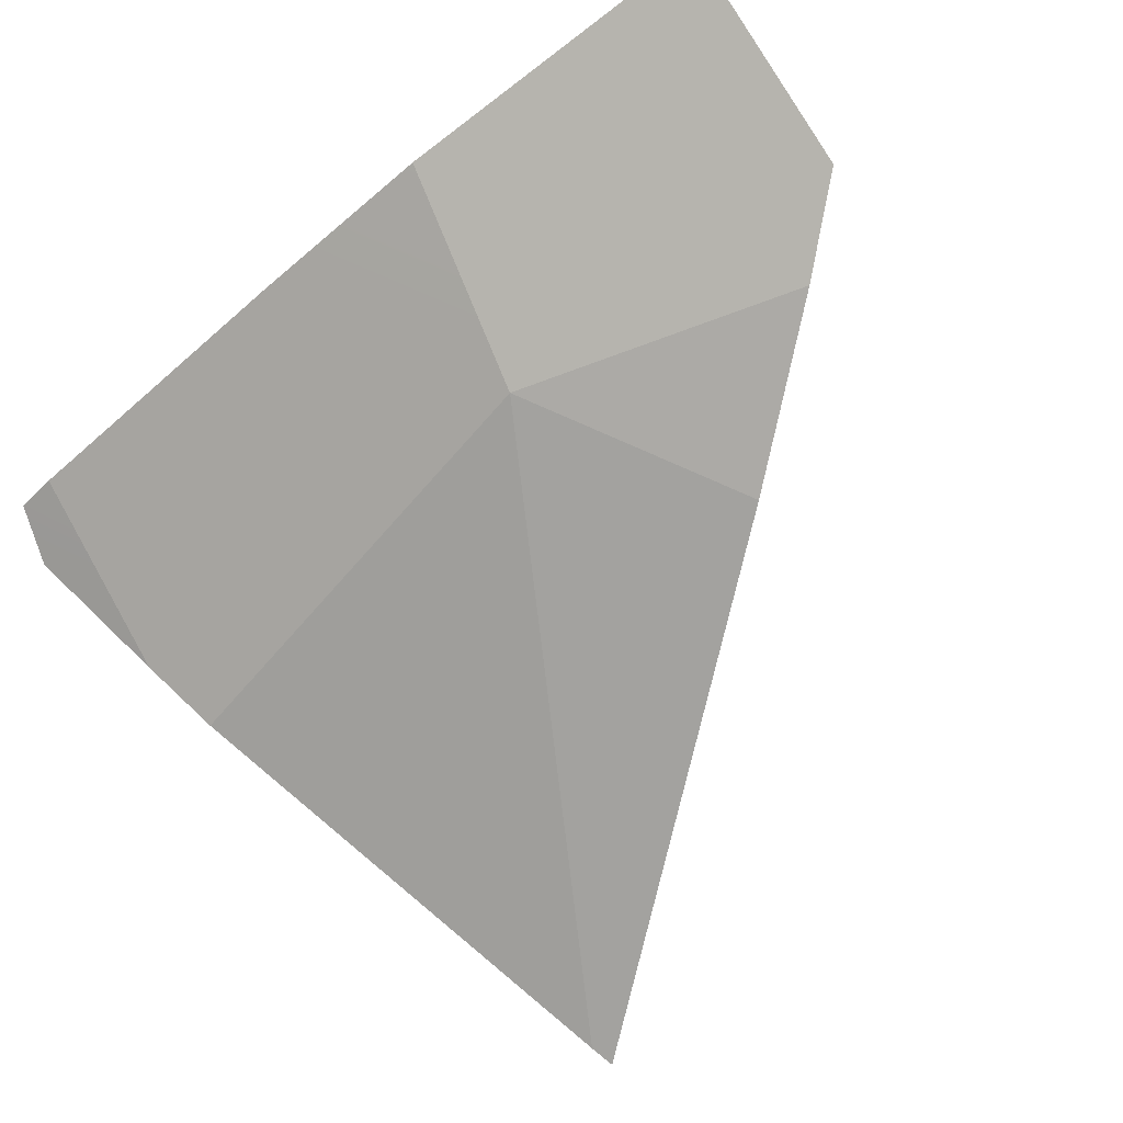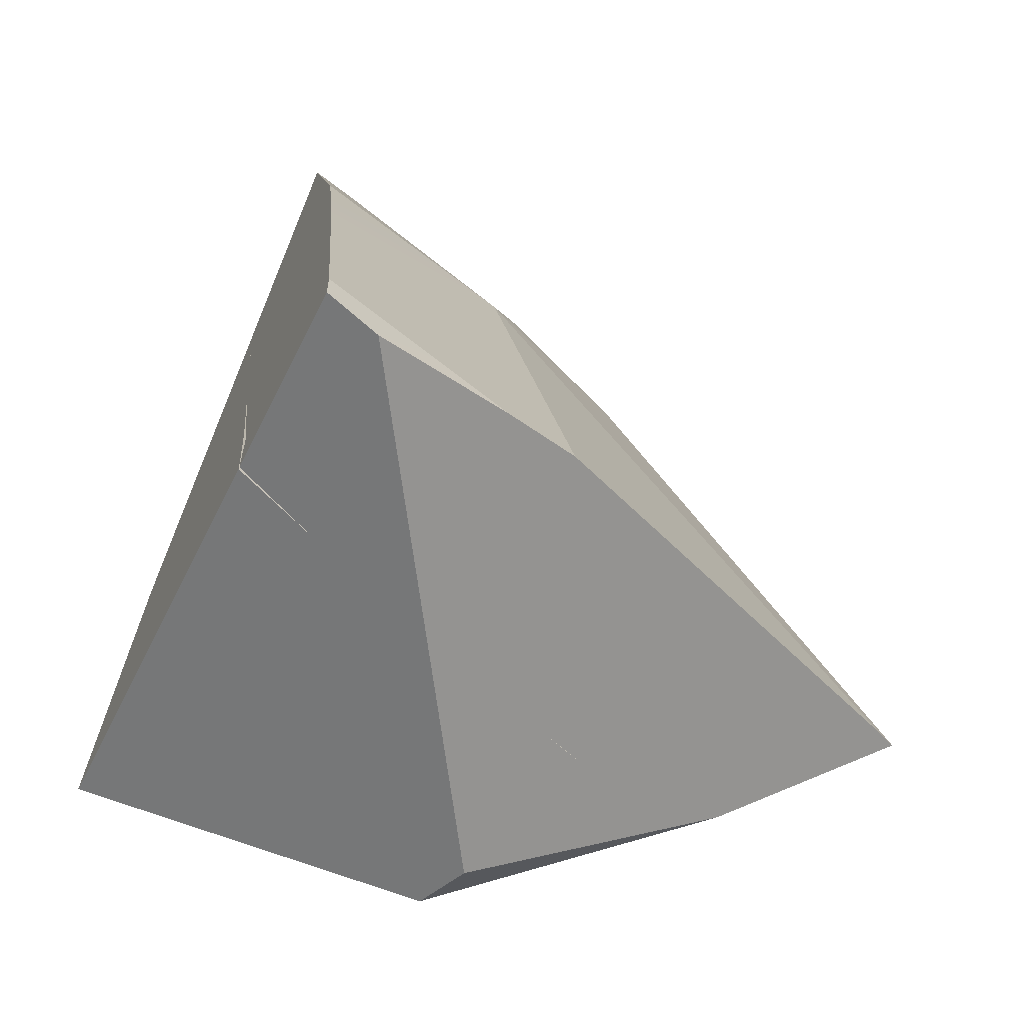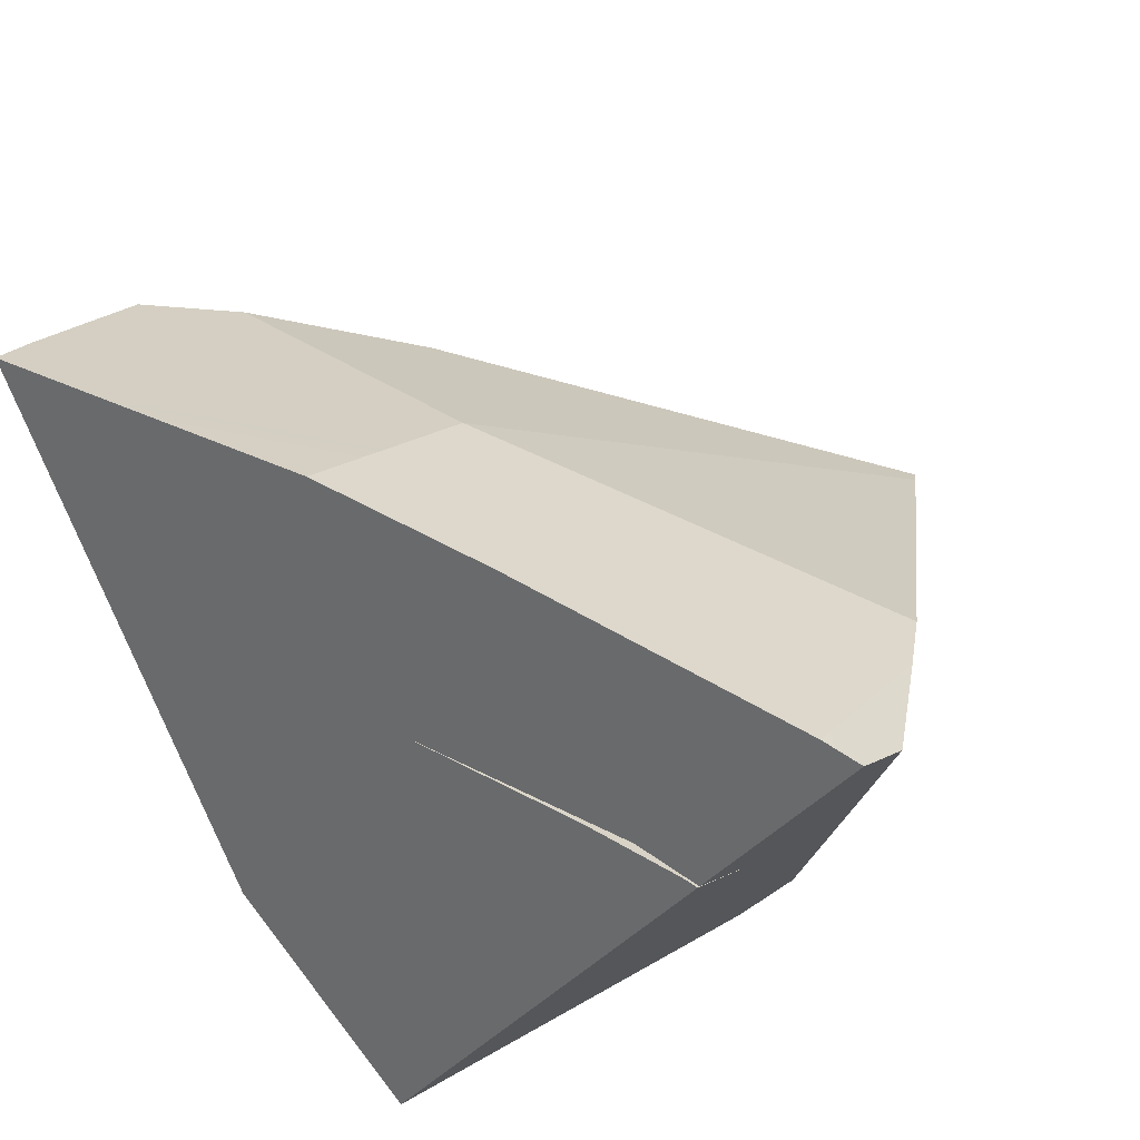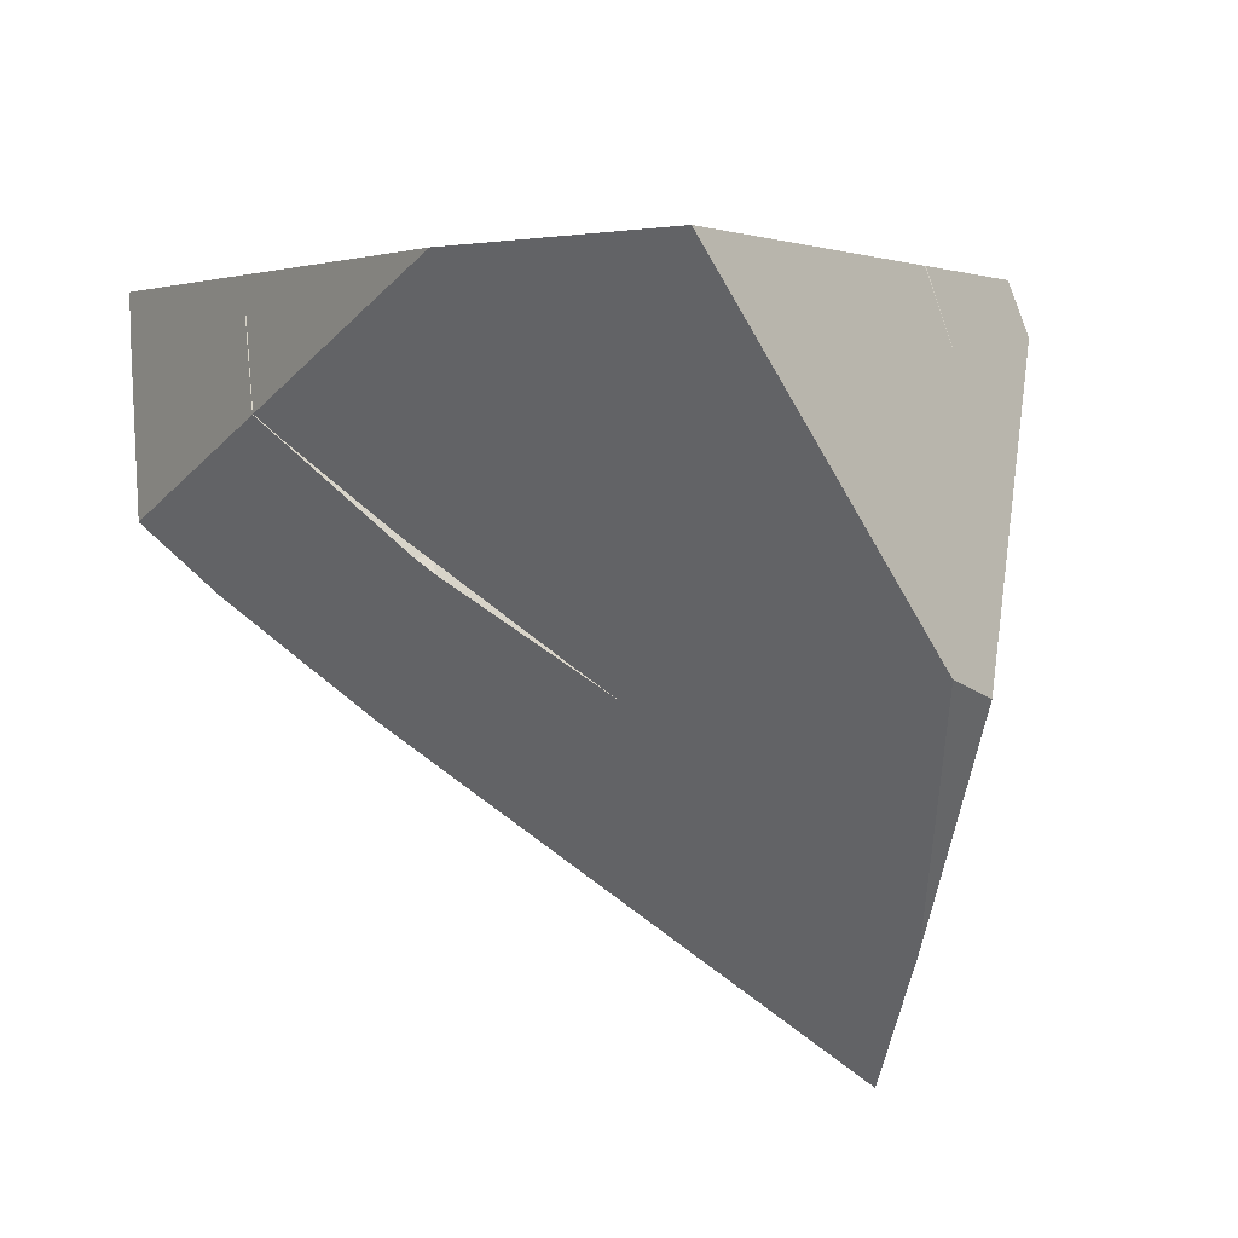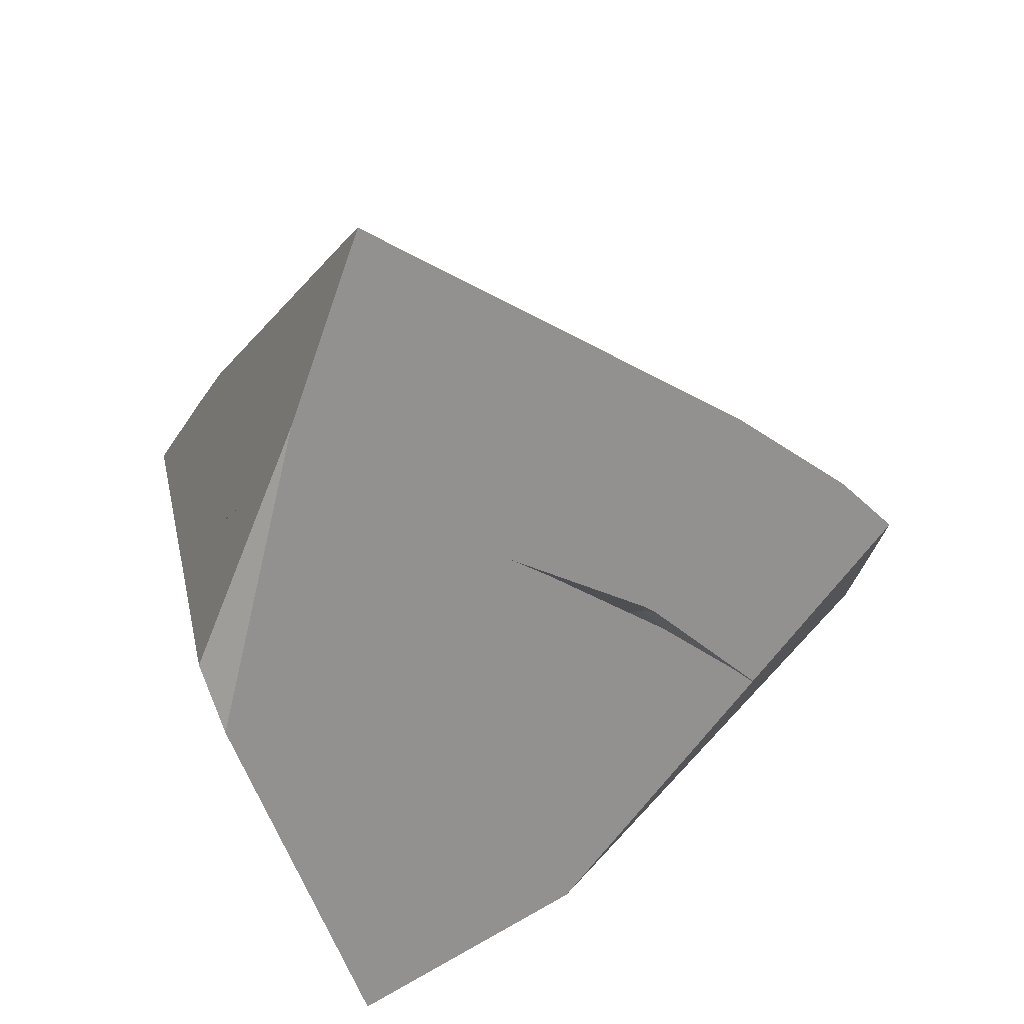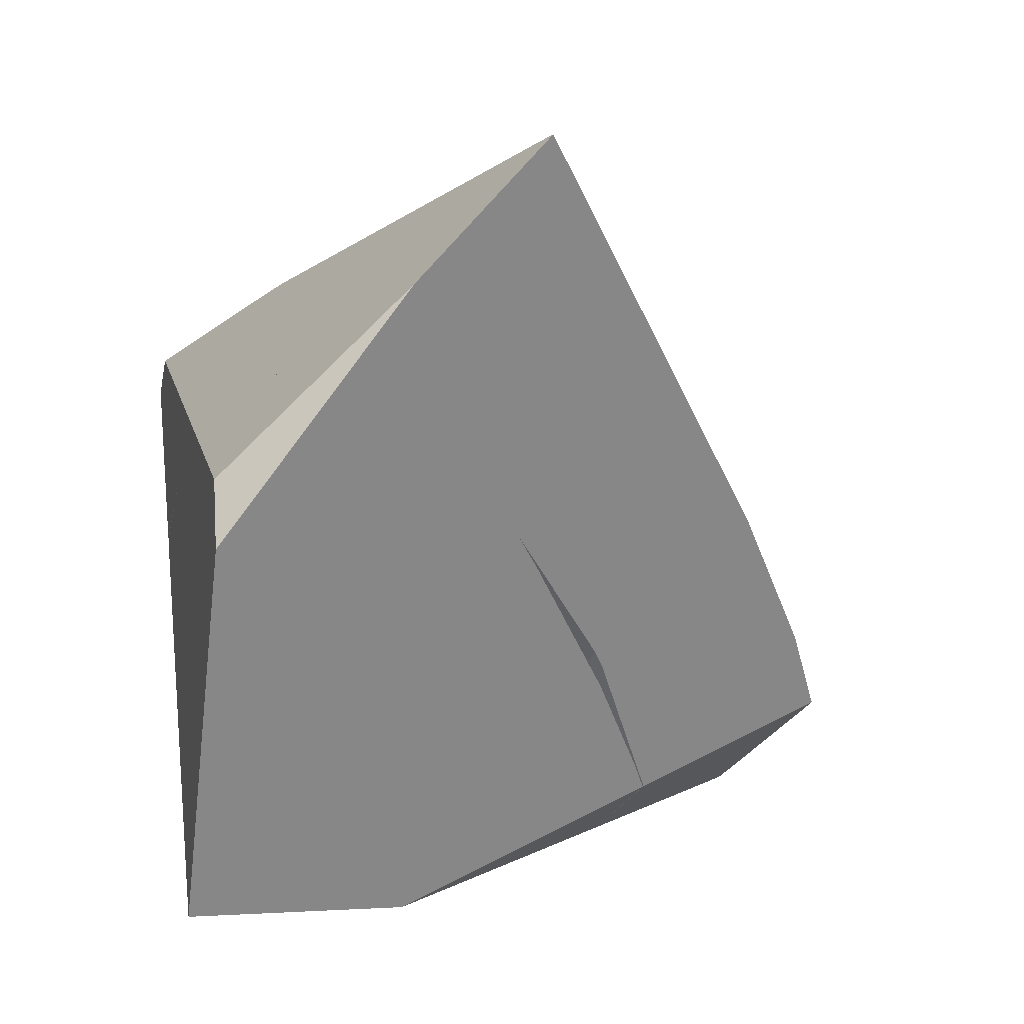
<metadata>
{"format":"obj","ext":"obj","renderer":"f3d","projection":"perspective","resolution":1024,"background":"white","views":[{"elev":-30.3,"azim":-143.3,"up":"+Z"},{"elev":14.9,"azim":104.2,"up":"+Y"},{"elev":61.2,"azim":47.0,"up":"+Y"},{"elev":-62.6,"azim":20.1,"up":"+Y"},{"elev":-61.3,"azim":-172.4,"up":"+Y"},{"elev":-73.9,"azim":163.1,"up":"+Y"}]}
</metadata>
<code>
g  Instance
v -0.6874 -41.66 -5.427
v -0.6842 -42.14 -5.995
v -0.969 -41.64 -5.337
v -0.969 -41.64 -5.337
v -0.6842 -42.14 -5.995
v -1.588 -41.91 -5.501
v -1.588 -41.91 -5.501
v -0.6842 -42.14 -5.995
v -1.229 -42.67 -6.434
v -1.229 -42.67 -6.434
v -1.303 -42.68 -6.419
v -1.588 -41.91 -5.501
v -1.588 -41.91 -5.501
v -1.303 -42.68 -6.419
v -1.776 -42.33 -5.897
v -1.588 -41.91 -5.501
v -1.776 -42.33 -5.897
v -2.108 -42.09 -5.508
v -2.316 -41.67 -4.88
v -2.268 -41.65 -4.88
v -2.377 -41.9 -5.144
v -2.377 -41.9 -5.144
v -2.268 -41.65 -4.88
v -2.322 -41.94 -5.224
v -2.322 -41.94 -5.224
v -2.268 -41.65 -4.88
v -2.176 -41.64 -4.916
v -0.6842 -42.14 -5.995
v -0.632 -42.12 -5.982
v -0.655 -42.16 -6.014
v -0.655 -42.16 -6.014
v -0.632 -42.12 -5.982
v -0.632 -42.13 -5.983
v -0.6445 -41.67 -5.439
v -0.632 -42.12 -5.982
v -0.6874 -41.66 -5.427
v -0.6874 -41.66 -5.427
v -0.632 -42.12 -5.982
v -0.6842 -42.14 -5.995
v -1.075 -42.79 -6.56
v -1.082 -42.8 -6.569
v -1.229 -42.67 -6.434
v -1.229 -42.67 -6.434
v -1.082 -42.8 -6.569
v -1.238 -42.72 -6.476
v -1.238 -42.72 -6.476
v -1.082 -42.8 -6.569
v -1.111 -42.82 -6.577
v -1.588 -41.91 -5.501
v -2.108 -42.09 -5.508
v -2.097 -41.64 -4.945
v -2.097 -41.64 -4.945
v -2.108 -42.09 -5.508
v -2.176 -41.64 -4.916
v -2.176 -41.64 -4.916
v -2.108 -42.09 -5.508
v -2.322 -41.94 -5.224
v -0.6532 -42.16 -6.01
v -0.6346 -42.14 -5.984
v -0.8258 -41.63 -5.394
v -0.8258 -41.63 -5.394
v -0.6346 -42.14 -5.984
v -0.6425 -41.66 -5.443
v -2.05 -42.09 -5.583
v -2.09 -42.11 -5.58
v -2.051 -42.13 -5.627
v -1.185 -42.76 -6.504
v -1.108 -42.82 -6.568
v -1.038 -42.73 -6.512
v -1.038 -42.73 -6.512
v -1.108 -42.82 -6.568
v -1.077 -42.8 -6.56
v -2.341 -41.74 -4.974
v -2.379 -41.89 -5.145
v -2.05 -42.09 -5.583
v -2.05 -42.09 -5.583
v -2.379 -41.89 -5.145
v -2.09 -42.11 -5.58
v -1.956 -41.42 -5.831
v -0.7737 -41.61 -6.366
v -1.389 -42.55 -7.161
v -1.42 -42.6 -7.2
v -2.424 -41.87 -6.111
v -1.389 -42.55 -7.161
v -1.389 -42.55 -7.161
v -2.424 -41.87 -6.111
v -1.956 -41.42 -5.831
v -2.424 -41.87 -6.111
v -2.749 -41.63 -5.709
v -1.956 -41.42 -5.831
v -1.075 -42.79 -6.56
v -1.229 -42.67 -6.434
v -1.005 -42.68 -6.47
v -0.6842 -42.14 -5.995
v -0.655 -42.16 -6.014
v -1.229 -42.67 -6.434
v -1.229 -42.67 -6.434
v -0.655 -42.16 -6.014
v -1.005 -42.68 -6.47
v -1.588 -41.91 -5.501
v -2.097 -41.64 -4.945
v -0.969 -41.64 -5.337
v -2.268 -41.65 -4.88
v -2.316 -41.67 -4.88
v -2.311 -41.65 -4.862
v -1.229 -42.67 -6.434
v -1.238 -42.72 -6.476
v -1.303 -42.68 -6.419
v -1.956 -41.42 -5.831
v -1.41 -41.06 -5.469
v -0.7737 -41.61 -6.366
v -0.7737 -41.61 -6.366
v -1.41 -41.06 -5.469
v -0.6584 -41.47 -6.206
v -0.6584 -41.47 -6.206
v -1.41 -41.06 -5.469
v -0.5684 -41.11 -5.739
v -1.956 -41.42 -5.831
v -1.92 -41.05 -5.297
v -1.41 -41.06 -5.469
v -2.904 -41.52 -5.469
v -2.804 -41.21 -5.088
v -2.749 -41.63 -5.709
v -2.749 -41.63 -5.709
v -2.804 -41.21 -5.088
v -1.956 -41.42 -5.831
v -1.92 -41.05 -5.297
v -1.956 -41.42 -5.831
v -2.769 -41.11 -4.966
v -2.769 -41.11 -4.966
v -1.956 -41.42 -5.831
v -2.804 -41.21 -5.088
v -2.05 -42.09 -5.583
v -0.8806 -42.49 -6.308
v -0.8371 -41.63 -5.39
v -0.8371 -41.63 -5.39
v -0.8806 -42.49 -6.308
v -0.8258 -41.63 -5.394
v -0.8258 -41.63 -5.394
v -0.8806 -42.49 -6.308
v -0.6532 -42.16 -6.01
v -1.185 -42.76 -6.504
v -1.038 -42.73 -6.512
v -2.051 -42.13 -5.627
v -2.051 -42.13 -5.627
v -1.038 -42.73 -6.512
v -2.05 -42.09 -5.583
v -2.05 -42.09 -5.583
v -1.038 -42.73 -6.512
v -0.8806 -42.49 -6.308
v -2.05 -42.09 -5.583
v -0.8371 -41.63 -5.39
v -2.341 -41.74 -4.974
v -2.341 -41.74 -4.974
v -0.8371 -41.63 -5.39
v -2.308 -41.66 -4.862
v -0.5684 -41.11 -5.739
v -0.4542 -41.13 -5.771
v -0.6584 -41.47 -6.206
v -0.6584 -41.47 -6.206
v -0.4542 -41.13 -5.771
v -0.4482 -41.23 -5.912
v -0.6346 -42.14 -5.984
v -0.4482 -41.23 -5.912
v -0.6425 -41.66 -5.443
v -0.6425 -41.66 -5.443
v -0.4482 -41.23 -5.912
v -0.4542 -41.13 -5.771
v -0.785 -42.87 -6.043
v -0.632 -42.13 -5.983
v -0.8463 -43 -5.89
v -0.8463 -43 -5.89
v -0.632 -42.13 -5.983
v -1.057 -42.84 -4.72
v -1.057 -42.84 -4.72
v -0.632 -42.13 -5.983
v -0.6445 -41.67 -5.439
v -0.6445 -41.67 -5.439
v -0.632 -42.13 -5.983
v -0.632 -42.12 -5.982
v -1.165 -42.78 -6.717
v -1.077 -42.8 -6.56
v -1.108 -42.82 -6.568
v -0.8463 -43 -5.89
v -1.111 -42.82 -6.577
v -0.785 -42.87 -6.043
v -0.785 -42.87 -6.043
v -1.111 -42.82 -6.577
v -1.082 -42.8 -6.569
v -2.097 -41.64 -4.945
v -2.176 -41.64 -4.916
v -0.969 -41.64 -5.337
v -0.969 -41.64 -5.337
v -2.176 -41.64 -4.916
v -0.6874 -41.66 -5.427
v -0.6874 -41.66 -5.427
v -2.176 -41.64 -4.916
v -0.6445 -41.67 -5.439
v -0.6445 -41.67 -5.439
v -2.176 -41.64 -4.916
v -1.057 -42.84 -4.72
v -1.057 -42.84 -4.72
v -2.176 -41.64 -4.916
v -1.691 -42.38 -4.721
v -1.691 -42.38 -4.721
v -2.176 -41.64 -4.916
v -2.311 -41.65 -4.862
v -2.311 -41.65 -4.862
v -2.176 -41.64 -4.916
v -2.268 -41.65 -4.88
v -2.769 -41.11 -4.966
v -2.308 -41.66 -4.862
v -1.92 -41.05 -5.297
v -1.92 -41.05 -5.297
v -2.308 -41.66 -4.862
v -1.41 -41.06 -5.469
v -1.41 -41.06 -5.469
v -2.308 -41.66 -4.862
v -0.5684 -41.11 -5.739
v -0.5684 -41.11 -5.739
v -2.308 -41.66 -4.862
v -0.4542 -41.13 -5.771
v -0.6425 -41.66 -5.443
v -0.4542 -41.13 -5.771
v -0.8258 -41.63 -5.394
v -0.8258 -41.63 -5.394
v -0.4542 -41.13 -5.771
v -0.8371 -41.63 -5.39
v -0.4542 -41.13 -5.771
v -2.308 -41.66 -4.862
v -0.8371 -41.63 -5.39
v -1.005 -42.68 -6.47
v -0.655 -42.16 -6.014
v -1.075 -42.79 -6.56
v -1.075 -42.79 -6.56
v -0.655 -42.16 -6.014
v -1.082 -42.8 -6.569
v -1.082 -42.8 -6.569
v -0.655 -42.16 -6.014
v -0.785 -42.87 -6.043
v -0.785 -42.87 -6.043
v -0.655 -42.16 -6.014
v -0.632 -42.13 -5.983
v -0.4482 -41.23 -5.912
v -0.6346 -42.14 -5.984
v -0.6584 -41.47 -6.206
v -0.6584 -41.47 -6.206
v -0.6346 -42.14 -5.984
v -0.7737 -41.61 -6.366
v -0.7737 -41.61 -6.366
v -0.6346 -42.14 -5.984
v -1.389 -42.55 -7.161
v -1.389 -42.55 -7.161
v -0.6346 -42.14 -5.984
v -1.42 -42.6 -7.2
v -1.42 -42.6 -7.2
v -0.6346 -42.14 -5.984
v -1.165 -42.78 -6.717
v -1.077 -42.8 -6.56
v -1.165 -42.78 -6.717
v -1.038 -42.73 -6.512
v -1.038 -42.73 -6.512
v -1.165 -42.78 -6.717
v -0.8806 -42.49 -6.308
v -0.8806 -42.49 -6.308
v -1.165 -42.78 -6.717
v -0.6532 -42.16 -6.01
v -1.165 -42.78 -6.717
v -0.6346 -42.14 -5.984
v -0.6532 -42.16 -6.01
v -2.311 -41.65 -4.862
v -2.316 -41.67 -4.88
v -1.691 -42.38 -4.721
v -1.691 -42.38 -4.721
v -2.316 -41.67 -4.88
v -2.377 -41.9 -5.144
v -2.769 -41.11 -4.966
v -2.804 -41.21 -5.088
v -2.308 -41.66 -4.862
v -2.308 -41.66 -4.862
v -2.804 -41.21 -5.088
v -2.341 -41.74 -4.974
v -2.341 -41.74 -4.974
v -2.804 -41.21 -5.088
v -2.379 -41.89 -5.145
v -2.379 -41.89 -5.145
v -2.804 -41.21 -5.088
v -2.904 -41.52 -5.469
v -1.165 -42.78 -6.717
v -1.108 -42.82 -6.568
v -1.42 -42.6 -7.2
v -1.42 -42.6 -7.2
v -1.108 -42.82 -6.568
v -2.424 -41.87 -6.111
v -2.424 -41.87 -6.111
v -1.108 -42.82 -6.568
v -2.749 -41.63 -5.709
v -2.749 -41.63 -5.709
v -1.108 -42.82 -6.568
v -2.904 -41.52 -5.469
v -2.379 -41.89 -5.145
v -2.904 -41.52 -5.469
v -2.09 -42.11 -5.58
v -2.09 -42.11 -5.58
v -2.904 -41.52 -5.469
v -2.051 -42.13 -5.627
v -2.051 -42.13 -5.627
v -2.904 -41.52 -5.469
v -1.185 -42.76 -6.504
v -2.904 -41.52 -5.469
v -1.108 -42.82 -6.568
v -1.185 -42.76 -6.504
v -1.776 -42.33 -5.897
v -1.303 -42.68 -6.419
v -2.108 -42.09 -5.508
v -2.108 -42.09 -5.508
v -1.303 -42.68 -6.419
v -2.322 -41.94 -5.224
v -2.322 -41.94 -5.224
v -1.303 -42.68 -6.419
v -2.377 -41.9 -5.144
v -2.377 -41.9 -5.144
v -1.303 -42.68 -6.419
v -1.691 -42.38 -4.721
v -1.691 -42.38 -4.721
v -1.303 -42.68 -6.419
v -1.057 -42.84 -4.72
v -1.057 -42.84 -4.72
v -1.303 -42.68 -6.419
v -0.8463 -43 -5.89
v -0.8463 -43 -5.89
v -1.303 -42.68 -6.419
v -1.111 -42.82 -6.577
v -1.111 -42.82 -6.577
v -1.303 -42.68 -6.419
v -1.238 -42.72 -6.476
f 1 2 3
f 4 5 6
f 7 8 9
f 10 11 12
f 13 14 15
f 16 17 18
f 19 20 21
f 22 23 24
f 25 26 27
f 28 29 30
f 31 32 33
f 34 35 36
f 37 38 39
f 40 41 42
f 43 44 45
f 46 47 48
f 49 50 51
f 52 53 54
f 55 56 57
f 58 59 60
f 61 62 63
f 64 65 66
f 67 68 69
f 70 71 72
f 73 74 75
f 76 77 78
f 79 80 81
f 82 83 84
f 85 86 87
f 88 89 90
f 91 92 93
f 94 95 96
f 97 98 99
f 100 101 102
f 103 104 105
f 106 107 108
f 109 110 111
f 112 113 114
f 115 116 117
f 118 119 120
f 121 122 123
f 124 125 126
f 127 128 129
f 130 131 132
f 133 134 135
f 136 137 138
f 139 140 141
f 142 143 144
f 145 146 147
f 148 149 150
f 151 152 153
f 154 155 156
f 157 158 159
f 160 161 162
f 163 164 165
f 166 167 168
f 169 170 171
f 172 173 174
f 175 176 177
f 178 179 180
f 181 182 183
f 184 185 186
f 187 188 189
f 190 191 192
f 193 194 195
f 196 197 198
f 199 200 201
f 202 203 204
f 205 206 207
f 208 209 210
f 211 212 213
f 214 215 216
f 217 218 219
f 220 221 222
f 223 224 225
f 226 227 228
f 229 230 231
f 232 233 234
f 235 236 237
f 238 239 240
f 241 242 243
f 244 245 246
f 247 248 249
f 250 251 252
f 253 254 255
f 256 257 258
f 259 260 261
f 262 263 264
f 265 266 267
f 268 269 270
f 271 272 273
f 274 275 276
f 277 278 279
f 280 281 282
f 283 284 285
f 286 287 288
f 289 290 291
f 292 293 294
f 295 296 297
f 298 299 300
f 301 302 303
f 304 305 306
f 307 308 309
f 310 311 312
f 313 314 315
f 316 317 318
f 319 320 321
f 322 323 324
f 325 326 327
f 328 329 330
f 331 332 333
f 334 335 336

</code>
